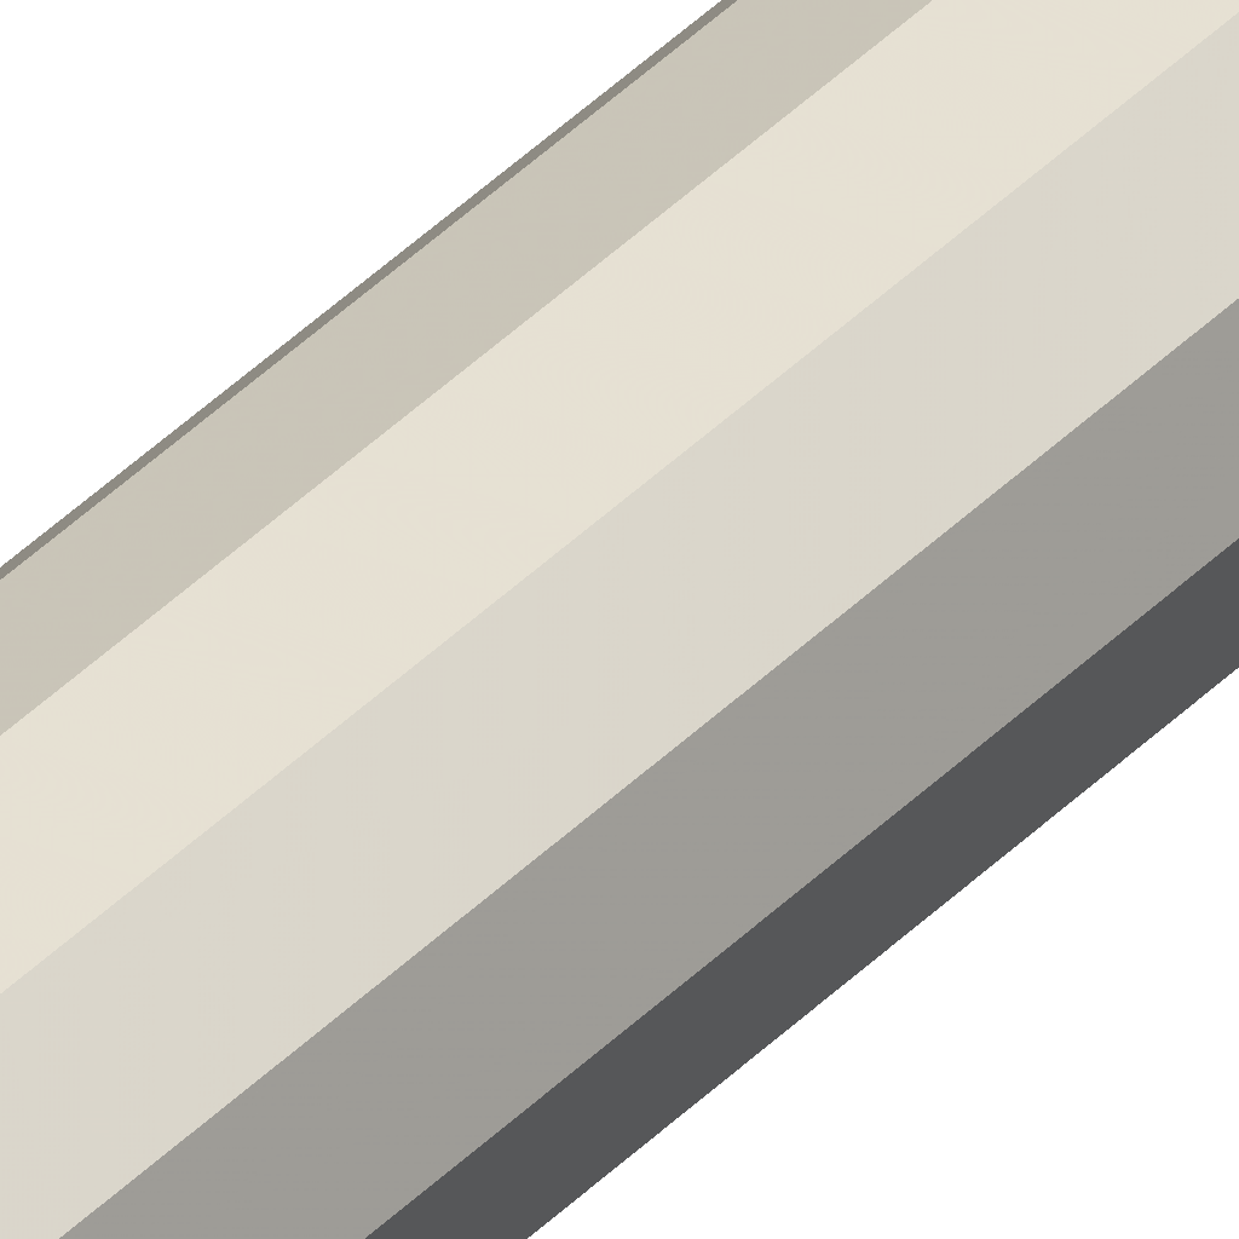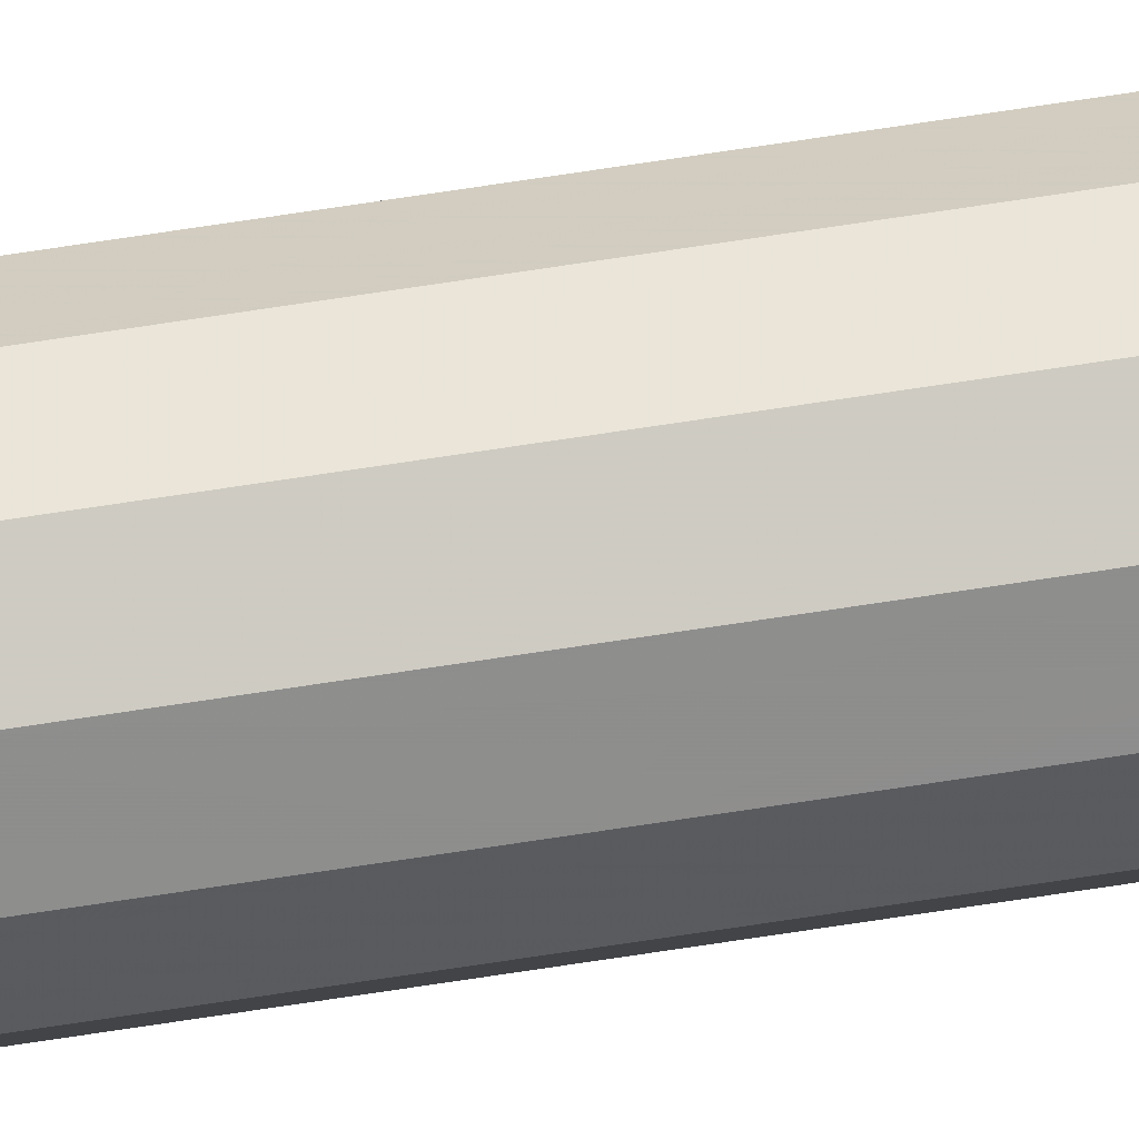
<metadata>
{"format":"obj","ext":"obj","renderer":"f3d","projection":"perspective","resolution":1024,"background":"white","views":[{"elev":31.2,"azim":33.1,"up":"+Y"},{"elev":70.9,"azim":-98.7,"up":"+Y"}]}
</metadata>
<code>
v 0.00866 -0.005 0.3157
v -0.005 -0.00866 0.3731
v 0 0.01 0.2309
v -0.00866 0.005 0.6388
v 0.005 0.00866 0.9614
v -0.00866 -0.005 0.03015
v 0 -0.01 0.8708
v -0.005 0.00866 0.4177
v 0.00866 -0.005 0.4113
v -0.00933 -0.0025 0.3685
v -0.00933 0.0025 0.5734
v -0.00933 0.0025 0.5193
v -0.00866 0.005 0.4992
v 0.00866 0.005 0.7074
v -0.003333 0.009107 0.5
v 0 0.01 0.5018
v -0.01 0 0.9411
v 0.006797 0.006863 0.4149
v 0.005 0.00866 0.03484
v 0.00933 0.0025 0.4761
v 0.005 0.00866 0.306
v 0.00683 -0.00683 0.4845
v -0.0025 -0.00933 0.5033
v 0.01 0 0.507
v -0.005 -0.00866 0.5302
v 0.009453 -0.00204 0.5345
v -0.00933 -0.0025 0.535
v 0.00866 -0.005 0.5288
v 0.005 0.00866 0.8225
v 0.00866 0.005 0.6057
v -0.00866 0.005 0.3589
v 0.009322 0.00253 0.6468
v -0.01 0 0.4975
v 0.0025 -0.00933 0.548
v -0.0025 -0.00933 0.6699
v -0.005 -0.00866 0.6477
v -0.00866 -0.005 0.6291
v -0.00622 0.00744 0.7406
v 0.005 -0.00866 0.3931
v 0 0.01 0.7329
v -0.00866 -0.005 0.4054
v 0.00683 -0.00683 0.2514
v 0.0025 0.00933 0.7533
v 0.005 0.00866 0.7185
v 0.00683 0.00683 0.6853
v 0.00933 -0.0025 0.7494
v 0.00866 -0.005 0.7216
v 0.006831 -0.006829 0.7068
v 0.0025 -0.00933 0.3152
v 0.005 -0.00866 0.7228
v -0.005 0.00866 0.5285
v -0.00933 0.0025 0.7554
v -0.00683 0.00683 0.3361
v 0.00866 -0.005 0.1828
v -0.0025 0.00933 0.1212
v -0.006826 -0.006834 0.4501
v -0.0025 0.00933 0.699
v -0.005 -0.00866 0.7451
v 0.00683 -0.00683 0.03351
v -0.00683 0.00683 0.5632
v 0.00744 -0.00622 0.5604
v -0.00931 -0.002573 0.1044
v 0 -0.01 0.4835
v -0.005 0.00866 0.6221
v -0.01 0 0.3793
v 0.00866 -0.005 0.8452
v -0.009305 -0.002593 0.6838
v -0.005 -0.00866 0.2762
v 0 -0.01 0.1507
v -0.00933 0.0025 0.8142
v 0.00933 -0.0025 0.1462
v 0.00866 0.005 0.4481
v 0.003089 0.009172 0.5529
v -0.009326 -0.002515 0.1395
v -0.005 0.00866 0.7186
v -0.00866 0.005 0.7397
v -0.005 -0.00866 0.4192
v 0.00683 -0.00683 0.7435
v 0.0025 -0.00933 0.8906
v 0.00933 0.0025 0.0283
v -0.009322 -0.002529 0.907
v 0.01 0 0.9456
v 0.002499 0.00933 0.3325
v 0 0.01 0.6165
v 0.01 0 0.05561
v -0.00866 -0.005 0.2932
v -0.005 -0.00866 1
v 0.00933 -0.0025 0.03196
v 0.003 0.009196 0.03482
v -0.00866 -0.005 1
v -0.00683 -0.00683 0.9189
v -0.005 0.00866 0.8403
v -0.01 0 0
v 0 -0.01 0.2903
v -0.00866 -0.005 0
v -0.01 0 0.1618
v 0.00866 0.005 0
v 0.005 0.00866 0
v 0.005 0.00866 0.4868
v 0.00866 0.005 0.3414
v 0 0.01 0
v 0.006823 0.006837 0.3826
v -0.005 0.00866 0
v 0.0025 0.00933 0.3666
v -0.00866 0.005 0
v 0.0025 0.00933 0.1176
v 0 0.01 0.3939
v -0.01 0 0.8845
v -0.002636 0.009294 0.3744
v -0.01 0 0.7866
v -0.00933 0.0025 0.3428
v -0.01 0 0.6601
v -0.009553 -0.001667 0.2972
v -0.01 0 0.55
v -0.0025 -0.00933 0.3098
v -0.01 0 0.4345
v 0.00866 -0.005 0.2703
v -0.01 0 0.3206
v 0.00933 -0.0025 0.2516
v -0.01 0 0.2134
v 0.01 0 0.2839
v -0.00866 0.005 0.9049
v 0.00866 0.005 0.2518
v -0.00866 0.005 0.7938
v 0.006818 0.006842 0.2682
v -0.00866 0.005 0.6905
v 0 0.01 0.2906
v -0.00866 0.005 0.5471
v -0.003159 0.009153 0.3496
v -0.00866 0.005 0.4537
v -0.005 0.00866 0.2577
v -0.00866 0.005 0.3075
v -0.00866 0.005 0.1852
v -0.00866 0.005 0.07772
v -0.005 0.00866 0.9033
v -0.005 0.00866 0.7704
v -0.005 0.00866 0.6662
v -0.005 0.00866 0.5833
v -0.009328 -0.002506 0.8679
v -0.005 0.00866 0.4806
v -0.005 0.00866 0.3221
v -0.005 0.00866 0.2025
v -0.00866 0.005 0.4028
v 0 0.01 0.5553
v 0.0025 -0.00933 0.1315
v 0 0.01 0.4483
v 0 -0.01 0.1939
v 0.005 -0.00866 0.1624
v 0 0.01 0.3471
v 0.00866 0.005 0.1527
v 0 0.01 0.1771
v 0.006828 0.006832 0.2356
v 0 0.01 0.09977
v 0.005 0.00866 0.201
v -0.01 0 0.6036
v 0.005 0.00866 0.8723
v -0.005 0.00866 0.1556
v 0 -0.01 0.7084
v 0.005 0.00866 0.7738
v -0.006481 0.007179 0.1901
v 0.005 0.00866 0.08446
v -0.00866 0.005 0.9499
v 0 -0.01 0.8165
v -0.01 0 0.1144
v 0.00933 0.0025 0.3171
v -0.00866 -0.005 0.2385
v -0.00866 -0.005 0.8889
v 0 -0.01 0.9598
v 0.005 -0.00866 0.05763
v 0 0.01 0.8803
v -0.00866 0.005 0.2479
v 0.005 -0.00866 0
v -0.00866 -0.005 0.5691
v 0.005 -0.00866 0.8667
v -0.00866 0.005 0.1275
v 0 0.01 0.6812
v -0.0025 -0.00933 0.3582
v -0.00866 -0.005 0.1247
v 0.01 0 0
v -0.00866 -0.005 0.3478
v 0.01 0 0.1138
v 0.00866 0.005 0.5503
v 0 0.01 0.7853
v -0.0025 -0.00933 0.1736
v -0.009553 0.001667 0.03105
v 0.00866 -0.005 0
v -0.00866 -0.005 0.4663
v 0.01 0 0.2245
v -0.0025 0.00933 0.9737
v -0.00683 -0.00683 0.2553
v -0.005 0.00866 0.1006
v 0.0025 0.00933 0.8527
v 0 -0.01 0
v -0.00866 -0.005 0.672
v -0.00866 -0.005 0.766
v -0.005 -0.00866 0.0876
v -0.005 -0.00866 0.2088
v -0.005 -0.00866 0.3293
v -0.00622 -0.00744 0.7704
v 0.005 -0.00866 0.6722
v 0.002618 0.009298 0.5269
v 0.005 -0.00866 0.7756
v 0.005 -0.00866 0.9103
v 0.00866 -0.005 0.1307
v 0.00866 -0.005 0.2333
v 0.00866 -0.005 0.3669
v 0.00866 -0.005 0.4599
v 0.00866 -0.005 0.5723
v 0.00866 -0.005 0.6677
v 0.00866 -0.005 0.7833
v 0.00866 -0.005 0.904
v 0.0025 -0.00933 0.6846
v 0.00866 0.005 0.1019
v 0.01 0 0.1654
v 0.00866 0.005 0.2052
v 0.005 -0.00866 0.5074
v 0.00866 -0.005 0.6191
v -0.00866 -0.005 0.7134
v 0.00683 0.00683 0.9031
v -0.00933 0.0025 0.09421
v -0.005 -0.00866 0.1465
v -0.00866 -0.005 0.1765
v 0.01 0 0.4481
v 0.005 -0.00866 0.2825
v 0.00933 0.0025 0.4207
v 0.005 0.00866 1
v 0.00933 0.0025 0.798
v 0.01 0 0.402
v 0 0.01 0.8316
v 0.00683 0.00683 0.6278
v 0.005 0.00866 0.4013
v 0 -0.01 1
v -0.00866 -0.005 0.5207
v 0.005 -0.00866 0.6253
v 0.005 -0.00866 1
v 0.00866 0.005 0.9314
v 0.00866 0.005 1
v 0.0025 -0.00933 0.2579
v 0 0.01 1
v 0.009328 0.002506 0.6814
v -0.005 -0.00866 0.4719
v -0.00866 -0.005 0.8321
v -0.005 -0.00866 0.5924
v -0.00866 0.005 0.85
v -0.005 -0.00866 0.6927
v 0.00866 0.005 0.8286
v -0.005 -0.00866 0.7899
v -0.006833 0.006827 0.8843
v -0.005 -0.00866 0.8927
v -0.00683 -0.00683 0.109
v 0 -0.01 0.1054
v -0.005 -0.00866 0.04635
v 0 -0.01 0.241
v -0.00683 -0.00683 0.5531
v 0 -0.01 0.3403
v 0 -0.01 0.05038
v 0 -0.01 0.4379
v 0.0025 -0.00933 0.9772
v 0 -0.01 0.5254
v 0.0025 -0.00933 0.027
v 0.00866 -0.005 0.06626
v -0.01 0 0.0628
v -0.00622 -0.00744 0.1773
v 0.01 0 0.7229
v -0.00683 0.00683 0.0205
v -0.01 0 0.2711
v -0.00866 0.005 0.5902
v -0.002384 -0.009361 0.758
v 0.00622 -0.00744 0.1882
v 0 -0.01 0.387
v -0.01 0 1
v -0.0025 0.00933 0.07518
v 0.01 0 0.6669
v -0.00676 0.0069 0.2167
v 0.01 0 0.7762
v 0.00933 -0.0025 0.9763
v -0.005 0.00866 0.04553
v 0.01 0 0.3455
v -0.0025 0.00933 0.5709
v 0.01 0 0.5613
v 0 0.01 0.1366
v 0.01 0 0.877
v 0.00866 -0.005 0.9581
v 0.00866 0.005 0.2947
v -0.005 -0.00866 0.945
v 0.00866 0.005 0.3936
v -0.001846 -0.009505 0.7812
v 0.00866 0.005 0.501
v 0.00683 -0.00683 0.9304
v 0.00866 0.005 0.6583
v -0.005 -0.00866 0.844
v 0.00866 0.005 0.7655
v 0.009553 -0.001667 0.7945
v 0.00866 0.005 0.8868
v 0.00933 0.0025 0.1335
v -0.006829 -0.006831 0.4878
v 0.005 0.00866 0.1416
v -0.01 0 0.7244
v 0.005 0.00866 0.9143
v 0.005 0.00866 0.2554
v 0.005 -0.00866 0.9504
v 0.0025 0.00933 0.9746
v 0.00933 -0.0025 0.4303
v 0.005 0.00866 0.3551
v -0.00866 -0.005 0.9501
v 0.01 0 0.8147
v 0.005 0.00866 0.4399
v -0.00683 -0.00683 0.8644
v 0.005 0.00866 0.5875
v 0.005 0.00866 0.5342
v 0.00683 0.00683 0.1202
v 0 0.01 0.9456
v 0.005 0.00866 0.6536
v 0.00683 -0.00683 0.4275
v 0.01 0 0.612
v 0 -0.01 0.6476
v -0.00622 0.00744 0.5028
v 0 -0.01 0.7604
v 0.00933 0.0025 0.9102
v 0 -0.01 0.9171
v -0.0025 0.00933 0.8069
v 0.005 -0.00866 0.109
v -0.005 0.00866 0.3659
v 0.005 -0.00866 0.2215
v -0.01 0 0.8392
v 0.005 -0.00866 0.3356
v -0.00866 0.005 0.03394
v 0.005 -0.00866 0.4535
v 0.00683 0.00683 0.7976
v 0.005 -0.00866 0.5677
v -0.00933 0.0025 0.9727
v -0.005 0.00866 1
v 0 0.01 0.05663
v -0.00866 0.005 1
v 0.00866 0.005 0.05085
v -0.005 -0.00866 0
v 0.0025 -0.00933 0.4706
v 0.00866 -0.005 1
v -0.00866 -0.005 0.08073
v 0.01 0 1
v -0.0025 -0.00933 0.9762
v -0.005 0.00866 0.9565
v -0.00933 0.0025 0.2868
v 0.009193 -0.00301 0.5492
v 0.005 -0.00866 0.8174
v -0.006831 0.006829 0.9198
v 0 -0.01 0.5767
v -0.009156 -0.003148 0.6612
v -0.0025 -0.00933 0.02418
f 1 278 206
f 77 2 270
f 180 2 41
f 130 143 116
f 140 8 130
f 6 252 339
f 203 320 79
f 247 163 291
f 98 19 97
f 101 89 98
f 68 197 253
f 130 13 140
f 140 146 8
f 223 303 228
f 9 303 207
f 216 328 22
f 116 65 41
f 10 41 65
f 11 155 267
f 4 267 155
f 138 51 60
f 292 14 44
f 64 84 138
f 144 201 16
f 271 331 17
f 72 288 20
f 182 24 288
f 280 26 24
f 207 24 28
f 22 28 216
f 216 28 330
f 83 149 104
f 304 100 21
f 63 259 23
f 347 25 259
f 243 25 347
f 325 70 110
f 54 188 205
f 148 269 324
f 112 4 155
f 93 262 185
f 93 6 262
f 75 137 126
f 176 84 137
f 198 68 115
f 68 198 86
f 290 30 230
f 264 273 240
f 3 131 127
f 314 207 328
f 143 323 31
f 32 315 30
f 290 240 32
f 233 27 33
f 105 265 103
f 327 265 105
f 234 200 316
f 116 143 65
f 347 316 243
f 316 347 234
f 330 234 347
f 245 35 158
f 289 203 211
f 245 58 218
f 348 67 112
f 38 75 76
f 75 38 136
f 328 39 314
f 40 136 183
f 95 6 93
f 42 117 224
f 1 224 117
f 330 34 216
f 45 290 313
f 273 264 47
f 47 46 210
f 178 62 339
f 293 210 275
f 210 78 47
f 90 271 305
f 200 234 209
f 48 78 50
f 73 310 201
f 18 307 72
f 155 11 114
f 194 37 36
f 318 158 50
f 58 268 247
f 123 188 215
f 119 205 188
f 212 316 200
f 212 50 158
f 317 140 13
f 15 16 140
f 31 53 132
f 53 31 323
f 222 74 178
f 142 151 157
f 55 157 281
f 316 158 35
f 158 318 268
f 197 221 184
f 141 323 129
f 345 174 163
f 284 100 165
f 44 43 159
f 16 99 146
f 230 30 309
f 263 222 221
f 300 152 154
f 300 125 152
f 300 154 3
f 288 72 99
f 131 142 274
f 206 9 39
f 285 341 87
f 175 133 157
f 269 148 54
f 157 160 142
f 96 175 164
f 315 32 273
f 160 157 133
f 69 251 145
f 169 260 172
f 237 226 87
f 17 305 271
f 167 139 242
f 169 322 251
f 193 336 172
f 265 327 277
f 150 154 215
f 272 191 153
f 323 141 53
f 245 158 58
f 213 311 150
f 281 153 55
f 335 213 85
f 242 195 247
f 23 259 25
f 182 288 310
f 188 214 215
f 270 39 257
f 322 204 148
f 126 298 76
f 12 114 128
f 285 91 249
f 105 172 336
f 94 253 238
f 165 121 284
f 45 44 14
f 231 304 104
f 283 82 276
f 160 274 142
f 299 156 170
f 339 250 178
f 111 132 118
f 322 169 261
f 139 325 242
f 179 80 85
f 63 241 257
f 197 263 221
f 120 266 171
f 151 142 3
f 295 150 214
f 247 268 287
f 123 284 121
f 117 205 119
f 343 171 266
f 84 176 313
f 86 180 118
f 162 331 334
f 332 189 342
f 41 56 187
f 115 68 94
f 86 166 190
f 84 144 279
f 266 118 343
f 100 304 102
f 17 122 108
f 64 4 137
f 323 8 109
f 162 334 342
f 121 165 278
f 165 100 278
f 35 36 316
f 286 278 100
f 278 228 206
f 147 184 69
f 40 176 57
f 57 75 40
f 326 206 39
f 41 187 116
f 118 266 113
f 96 120 133
f 180 86 198
f 64 137 84
f 19 89 161
f 239 332 226
f 12 13 33
f 267 128 11
f 152 215 154
f 39 255 326
f 146 140 16
f 170 229 92
f 2 180 198
f 201 99 16
f 272 333 277
f 286 72 225
f 129 149 141
f 171 274 133
f 185 327 93
f 280 24 182
f 24 207 223
f 185 262 327
f 97 186 98
f 26 344 28
f 294 246 156
f 28 22 207
f 122 17 162
f 167 81 139
f 93 105 95
f 131 132 141
f 280 30 315
f 318 202 163
f 287 268 318
f 62 178 74
f 63 257 337
f 278 286 228
f 99 310 288
f 191 55 153
f 263 197 222
f 138 279 51
f 285 87 305
f 105 93 327
f 199 247 195
f 303 223 207
f 243 254 25
f 8 323 143
f 196 252 256
f 123 152 125
f 94 255 115
f 101 333 89
f 96 222 120
f 13 130 33
f 22 328 207
f 101 277 333
f 229 183 321
f 60 51 128
f 252 196 339
f 92 321 136
f 253 197 147
f 282 306 246
f 348 194 67
f 156 29 192
f 310 309 182
f 50 212 200
f 231 18 102
f 340 276 82
f 299 312 5
f 66 211 174
f 196 251 221
f 43 44 40
f 104 107 231
f 193 349 336
f 297 150 311
f 301 203 289
f 219 299 236
f 56 41 77
f 82 282 319
f 232 341 168
f 71 214 54
f 20 288 24
f 349 256 252
f 106 161 153
f 145 251 322
f 25 241 23
f 240 14 264
f 66 282 211
f 34 330 347
f 94 49 255
f 134 277 327
f 320 168 285
f 90 305 87
f 304 83 104
f 190 166 197
f 251 256 169
f 301 283 235
f 305 167 91
f 305 81 167
f 59 261 169
f 218 194 245
f 21 125 300
f 334 87 226
f 181 85 213
f 83 21 127
f 70 124 110
f 233 187 296
f 27 173 114
f 98 186 103
f 223 20 24
f 277 191 272
f 295 181 213
f 205 324 54
f 271 334 331
f 177 198 255
f 283 276 338
f 232 87 341
f 112 155 37
f 66 345 210
f 170 135 312
f 194 348 37
f 108 244 325
f 108 139 81
f 85 181 261
f 234 330 217
f 206 326 1
f 62 74 164
f 112 37 348
f 129 109 149
f 308 249 167
f 174 203 79
f 61 330 28
f 332 342 334
f 88 85 261
f 143 130 8
f 329 292 159
f 146 231 107
f 38 76 136
f 21 83 304
f 17 108 81
f 339 262 6
f 107 109 8
f 217 330 208
f 134 327 262
f 262 62 164
f 128 267 60
f 220 134 262
f 172 105 186
f 324 147 148
f 54 204 71
f 138 60 267
f 163 174 7
f 244 124 70
f 144 16 51
f 150 295 213
f 298 126 112
f 138 267 64
f 202 50 78
f 321 92 229
f 224 238 324
f 36 35 245
f 270 177 255
f 228 225 223
f 287 163 247
f 308 242 291
f 10 118 180
f 48 47 78
f 313 230 309
f 103 277 101
f 315 273 217
f 340 237 338
f 174 345 66
f 250 221 178
f 298 110 52
f 227 275 292
f 244 248 92
f 175 191 134
f 14 240 290
f 319 236 82
f 307 18 231
f 241 296 56
f 307 146 99
f 103 186 105
f 214 71 181
f 218 58 195
f 100 102 286
f 252 6 336
f 202 318 50
f 51 140 317
f 145 148 69
f 40 183 43
f 107 8 146
f 202 210 345
f 77 41 2
f 262 339 62
f 57 176 137
f 49 94 224
f 268 58 158
f 4 64 267
f 114 33 27
f 47 48 209
f 50 200 48
f 29 156 246
f 319 282 294
f 46 275 210
f 326 255 49
f 275 264 292
f 124 136 76
f 89 333 161
f 338 237 235
f 101 98 103
f 2 198 177
f 216 337 328
f 100 284 21
f 259 216 34
f 176 40 44
f 120 166 266
f 99 201 310
f 107 104 149
f 147 324 253
f 192 29 229
f 173 243 37
f 71 204 181
f 320 301 168
f 9 207 314
f 248 122 346
f 127 300 3
f 208 61 28
f 217 208 315
f 170 312 299
f 315 208 280
f 7 291 163
f 52 76 298
f 264 275 46
f 111 65 31
f 69 148 147
f 219 294 156
f 179 186 97
f 178 221 222
f 326 224 1
f 196 221 250
f 238 253 324
f 151 3 154
f 29 329 159
f 347 259 34
f 224 324 42
f 109 129 323
f 161 297 311
f 144 73 201
f 141 127 131
f 91 285 305
f 44 159 292
f 159 43 183
f 25 296 241
f 232 235 87
f 151 281 157
f 282 66 306
f 218 195 298
f 235 237 87
f 77 257 241
f 23 241 63
f 151 297 281
f 332 334 226
f 257 77 270
f 328 337 257
f 180 41 10
f 166 222 197
f 254 233 25
f 18 286 102
f 106 281 297
f 281 106 153
f 283 289 211
f 53 141 132
f 195 242 110
f 82 211 282
f 97 80 179
f 107 149 109
f 127 141 149
f 113 266 86
f 208 28 344
f 188 123 121
f 209 273 47
f 294 219 236
f 284 123 125
f 312 239 302
f 26 28 24
f 225 228 286
f 44 45 313
f 340 338 276
f 302 5 312
f 121 119 188
f 33 114 12
f 293 306 210
f 278 1 121
f 72 286 18
f 14 292 264
f 157 191 175
f 171 133 120
f 117 42 205
f 70 325 244
f 303 9 228
f 238 224 94
f 253 94 68
f 113 86 118
f 166 86 266
f 9 206 228
f 31 65 143
f 193 172 260
f 231 102 304
f 159 183 29
f 65 111 118
f 230 313 290
f 81 305 17
f 294 282 246
f 246 227 292
f 306 275 227
f 42 324 205
f 211 82 283
f 183 229 29
f 329 29 246
f 342 135 346
f 186 88 261
f 344 280 208
f 128 51 13
f 122 248 244
f 226 302 239
f 95 336 6
f 343 118 132
f 251 196 256
f 250 339 196
f 110 242 325
f 182 309 30
f 66 210 306
f 338 235 283
f 254 243 173
f 260 169 256
f 188 54 214
f 252 336 349
f 204 261 181
f 232 258 235
f 67 218 298
f 90 87 334
f 33 116 187
f 258 168 301
f 326 49 224
f 193 260 256
f 182 30 280
f 241 56 77
f 96 164 74
f 307 231 146
f 204 322 261
f 115 255 198
f 169 172 59
f 155 114 173
f 217 273 209
f 309 310 73
f 80 335 85
f 179 85 88
f 149 83 127
f 203 301 320
f 299 219 156
f 14 290 45
f 345 163 202
f 78 210 202
f 157 55 191
f 333 153 161
f 46 47 264
f 79 7 174
f 153 333 272
f 279 144 51
f 297 154 150
f 184 147 197
f 221 69 184
f 7 79 320
f 174 211 203
f 277 134 191
f 119 121 117
f 190 68 86
f 68 190 197
f 279 138 84
f 69 221 251
f 15 51 16
f 215 152 123
f 154 297 151
f 131 3 142
f 175 134 220
f 132 131 171
f 340 82 237
f 233 173 27
f 31 132 111
f 133 274 160
f 249 291 7
f 132 171 343
f 291 249 308
f 289 283 301
f 246 292 329
f 341 285 168
f 306 293 275
f 116 33 130
f 259 63 216
f 181 295 214
f 215 214 150
f 110 298 195
f 4 112 126
f 301 235 258
f 335 97 19
f 209 48 200
f 4 126 137
f 311 213 161
f 95 105 336
f 314 39 9
f 331 162 17
f 239 312 189
f 91 167 249
f 233 33 187
f 236 319 294
f 135 170 92
f 321 183 136
f 52 110 124
f 277 103 265
f 135 342 312
f 236 5 237
f 19 161 335
f 5 302 226
f 173 37 155
f 97 335 80
f 270 255 39
f 300 127 21
f 133 175 96
f 61 208 330
f 317 13 51
f 117 121 1
f 346 135 248
f 65 118 10
f 36 37 243
f 73 144 309
f 7 320 249
f 162 346 122
f 158 316 212
f 232 168 258
f 239 189 332
f 189 312 342
f 244 108 122
f 285 249 320
f 92 248 135
f 126 76 75
f 76 52 124
f 166 120 222
f 74 222 96
f 148 145 322
f 125 21 284
f 26 280 344
f 13 12 128
f 144 84 309
f 51 15 140
f 30 290 32
f 58 247 199
f 44 313 176
f 11 128 114
f 313 309 84
f 136 124 92
f 19 98 89
f 227 246 306
f 213 335 161
f 136 40 75
f 225 72 223
f 337 216 63
f 39 328 257
f 242 308 167
f 296 25 233
f 307 99 72
f 237 82 236
f 5 236 299
f 269 54 324
f 179 88 186
f 226 237 5
f 187 56 296
f 273 32 240
f 342 346 162
f 209 234 217
f 298 112 67
f 256 349 193
f 271 90 334
f 164 220 262
f 177 270 2
f 173 233 254
f 75 57 137
f 244 92 124
f 274 171 131
f 192 170 156
f 170 192 229
f 220 164 175
f 20 223 72
f 325 139 108
f 247 291 242
f 218 67 194
f 36 245 194
f 261 59 186
f 297 161 106
f 243 316 36
f 186 59 172
f 204 54 148
f 199 195 58
f 163 287 318

</code>
